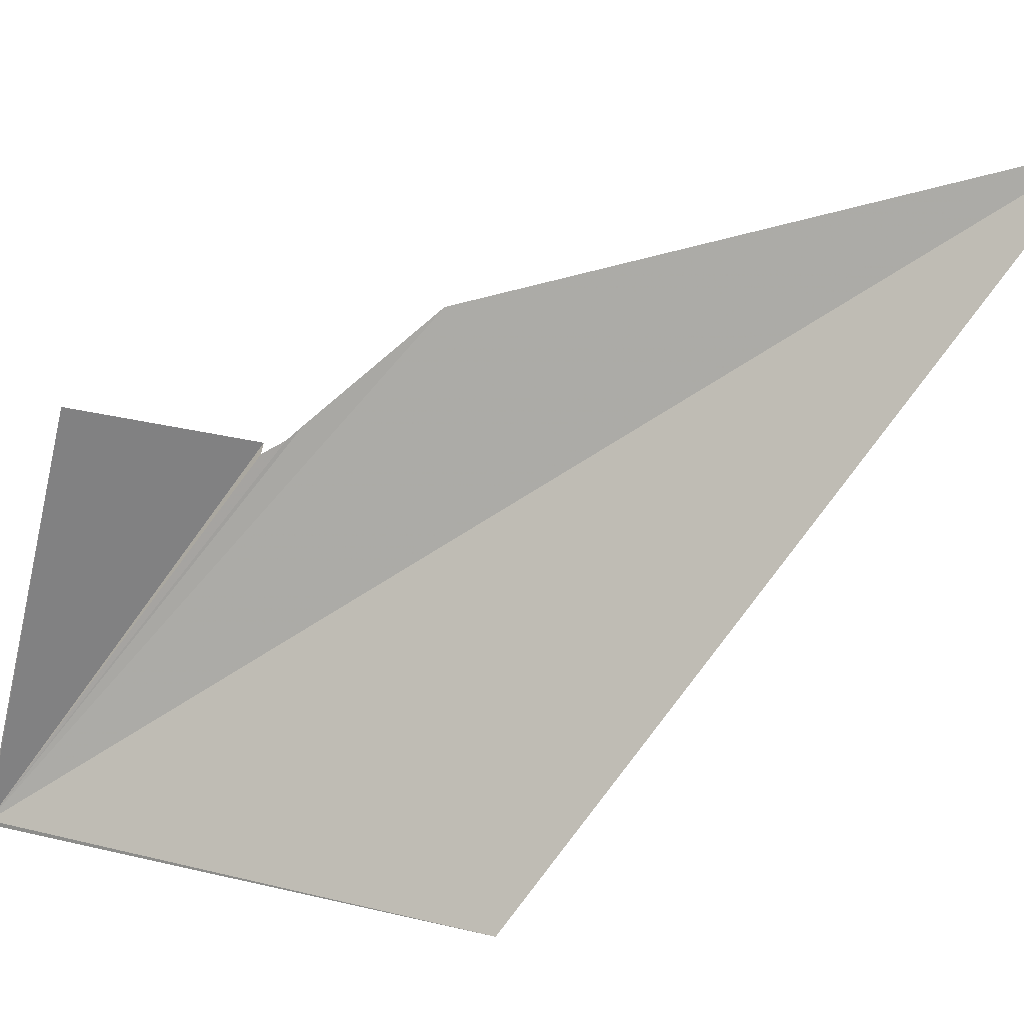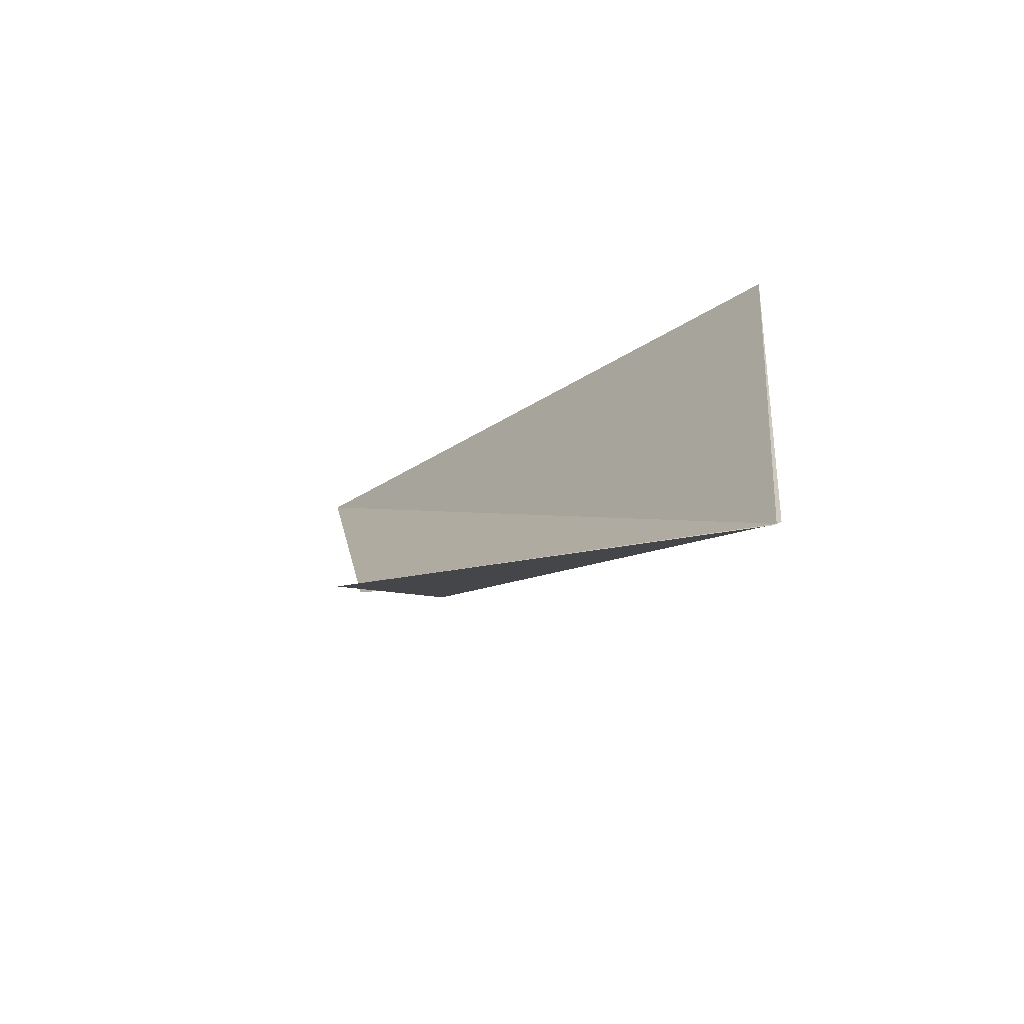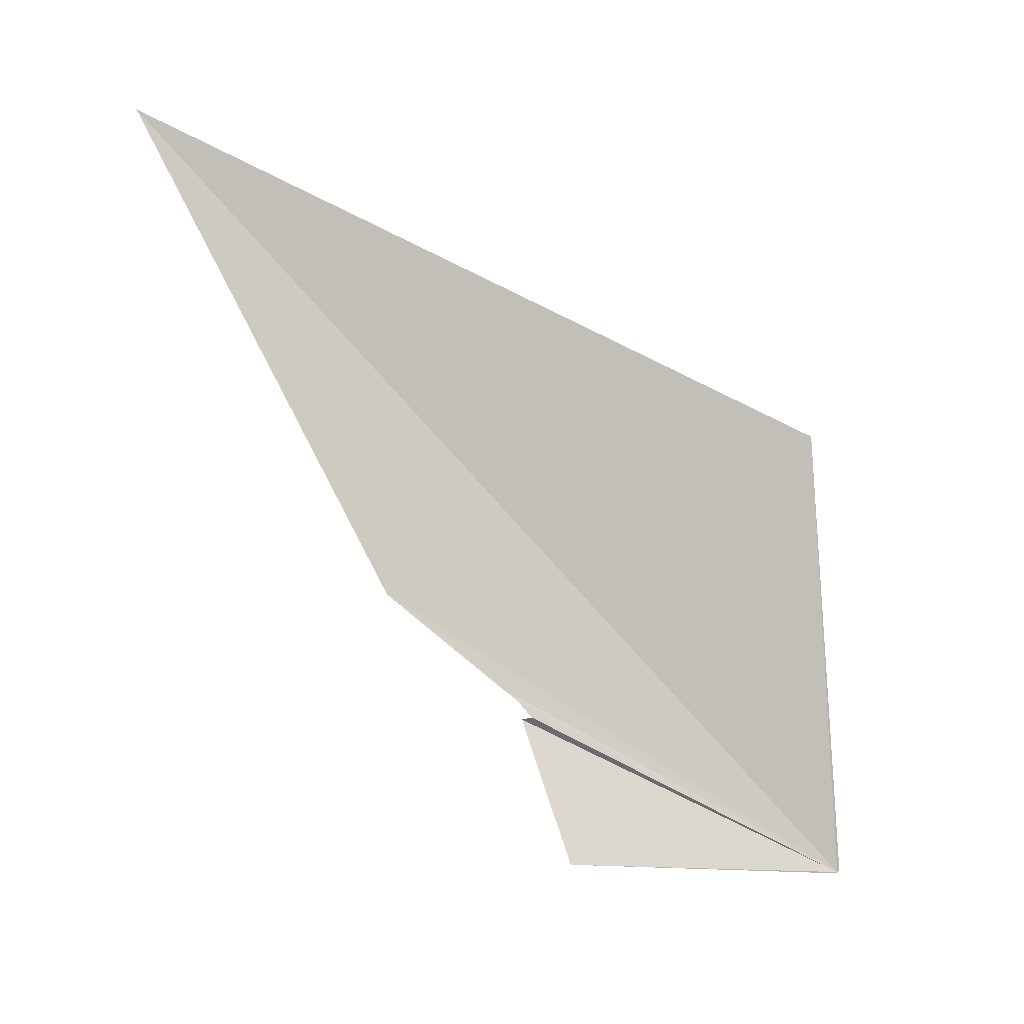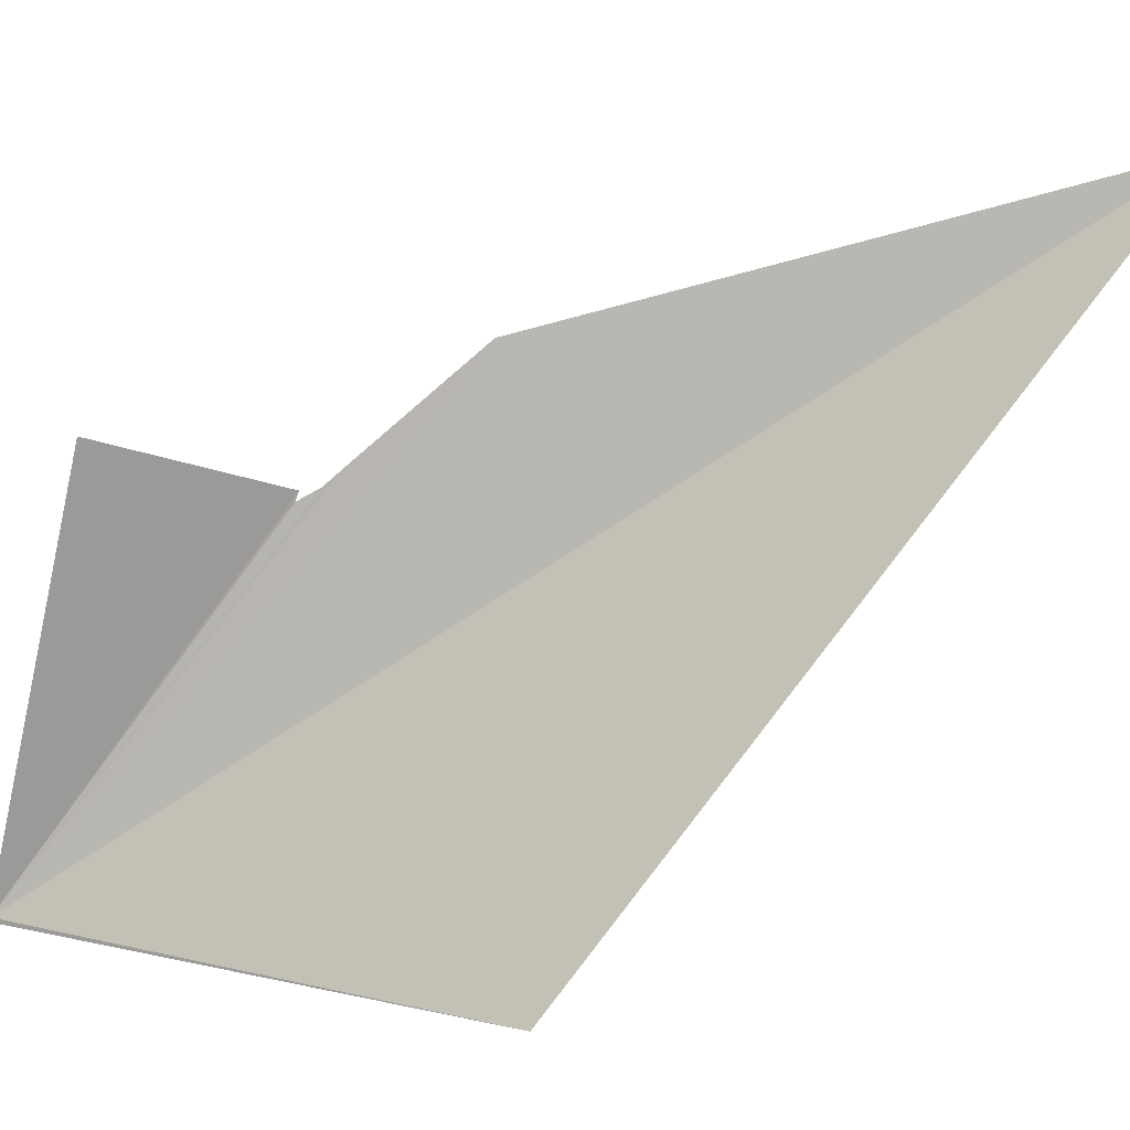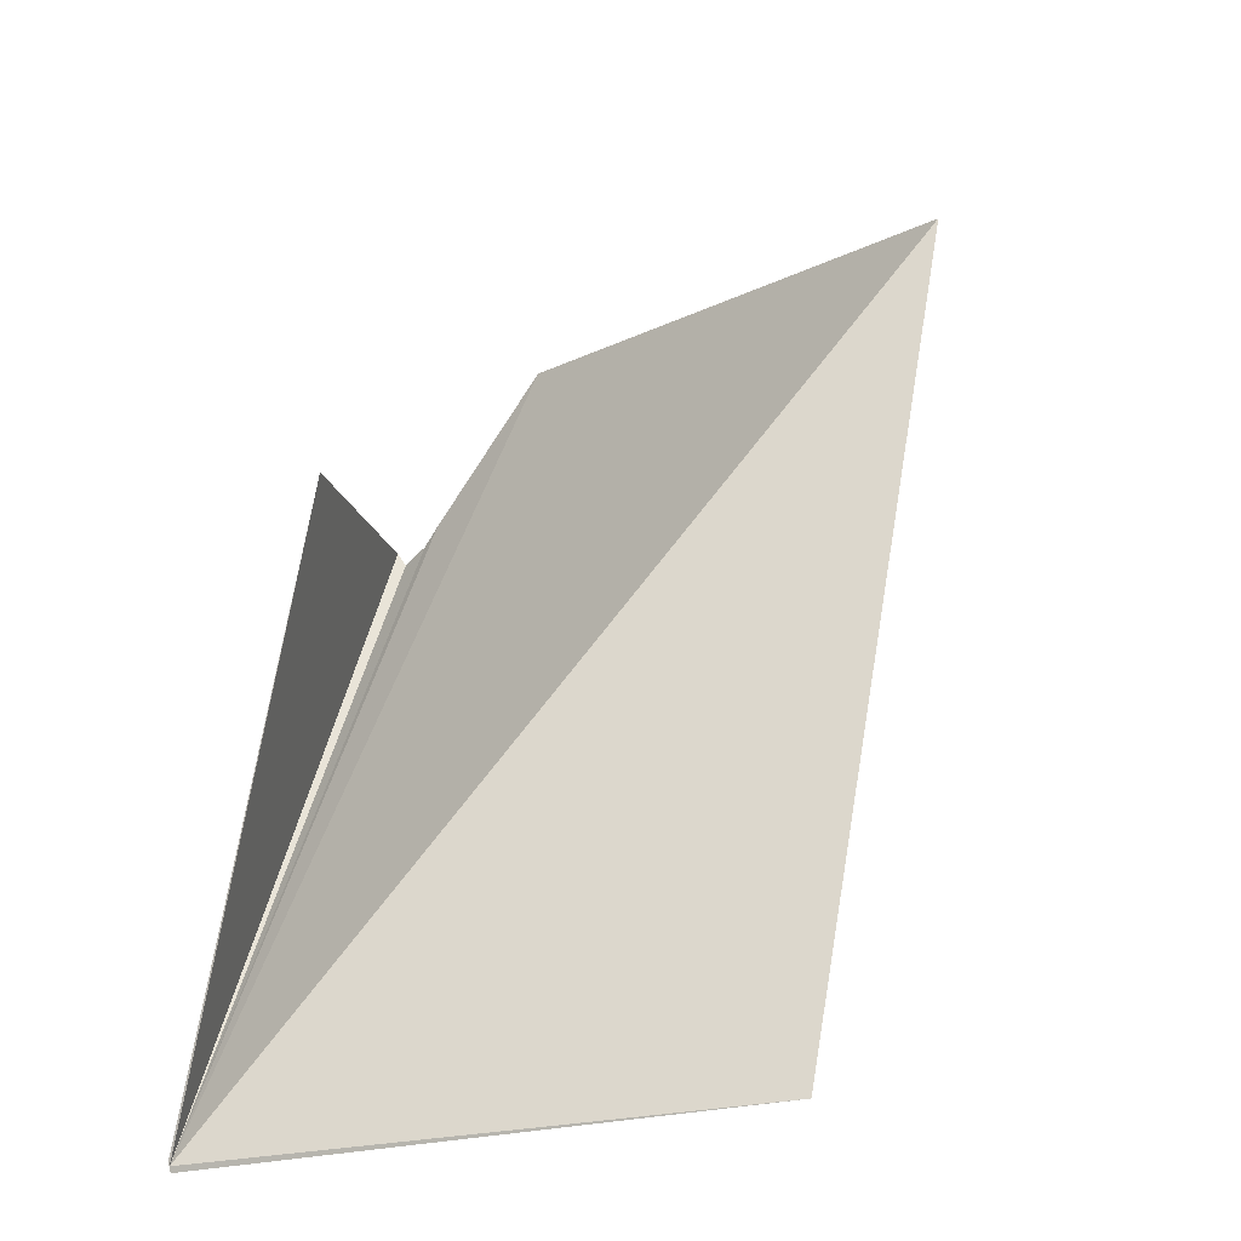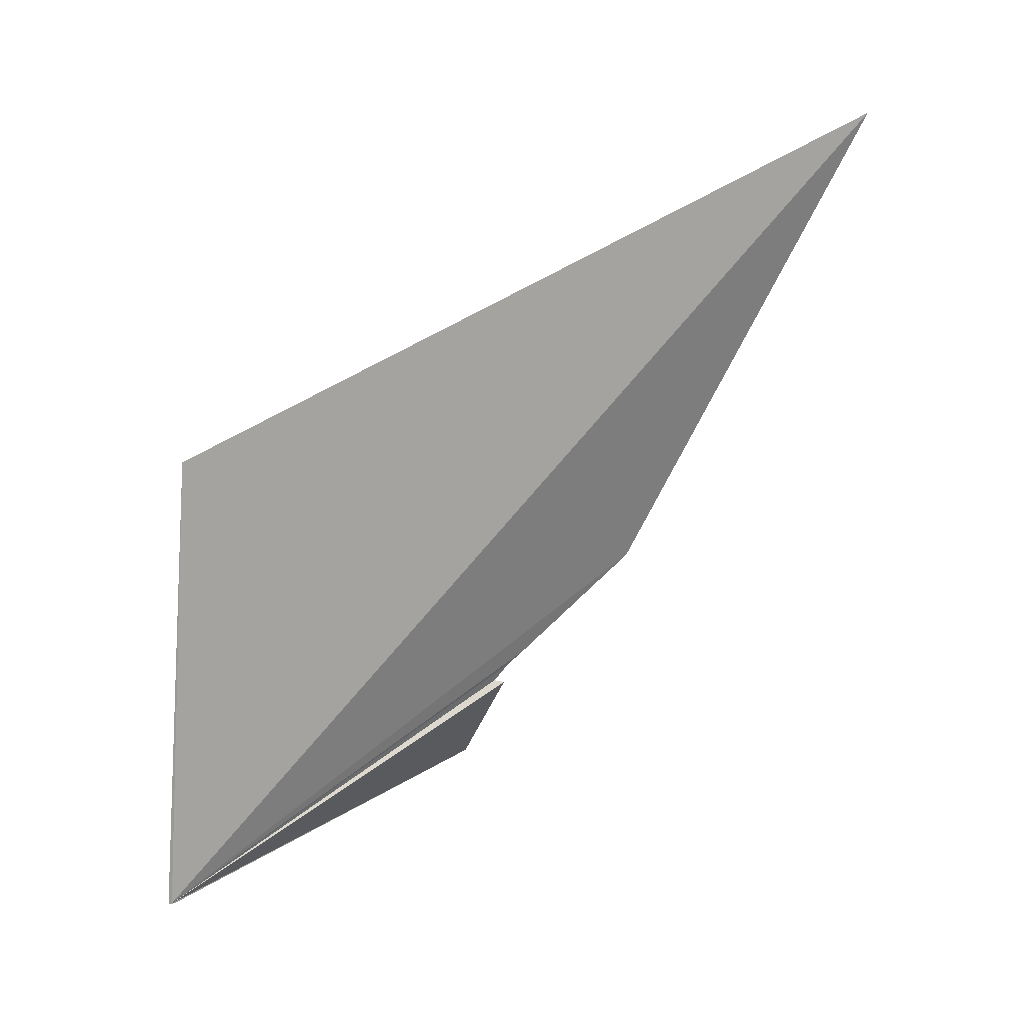
<metadata>
{"format":"obj","ext":"obj","renderer":"f3d","projection":"perspective","resolution":1024,"background":"white","views":[{"elev":20.0,"azim":119.8,"up":"+Z"},{"elev":-53.5,"azim":109.6,"up":"+Y"},{"elev":10.2,"azim":48.2,"up":"+Y"},{"elev":11.5,"azim":124.2,"up":"+Z"},{"elev":1.6,"azim":60.1,"up":"+Z"},{"elev":8.5,"azim":-131.0,"up":"+Y"}]}
</metadata>
<code>
v 75.56 -167.9 480.1
v 74.26 -165.9 483.4
v 74.33 -165.9 483.3
v 71.69 -160.1 485.9
v 73.62 -164.6 484.5
v 74.95 -163.4 480
v 74.16 -165.6 483.6
v 74.23 -165.7 483.4
v 75.44 -167 483.9
v 75.56 -167.9 480.2
v 75.56 -167.9 480.1
f 1 2 3
f 1 5 4
f 1 4 6
f 1 8 7
f 1 3 8
f 1 10 9
f 1 9 2
f 1 6 11
f 1 11 10
f 1 7 5

</code>
